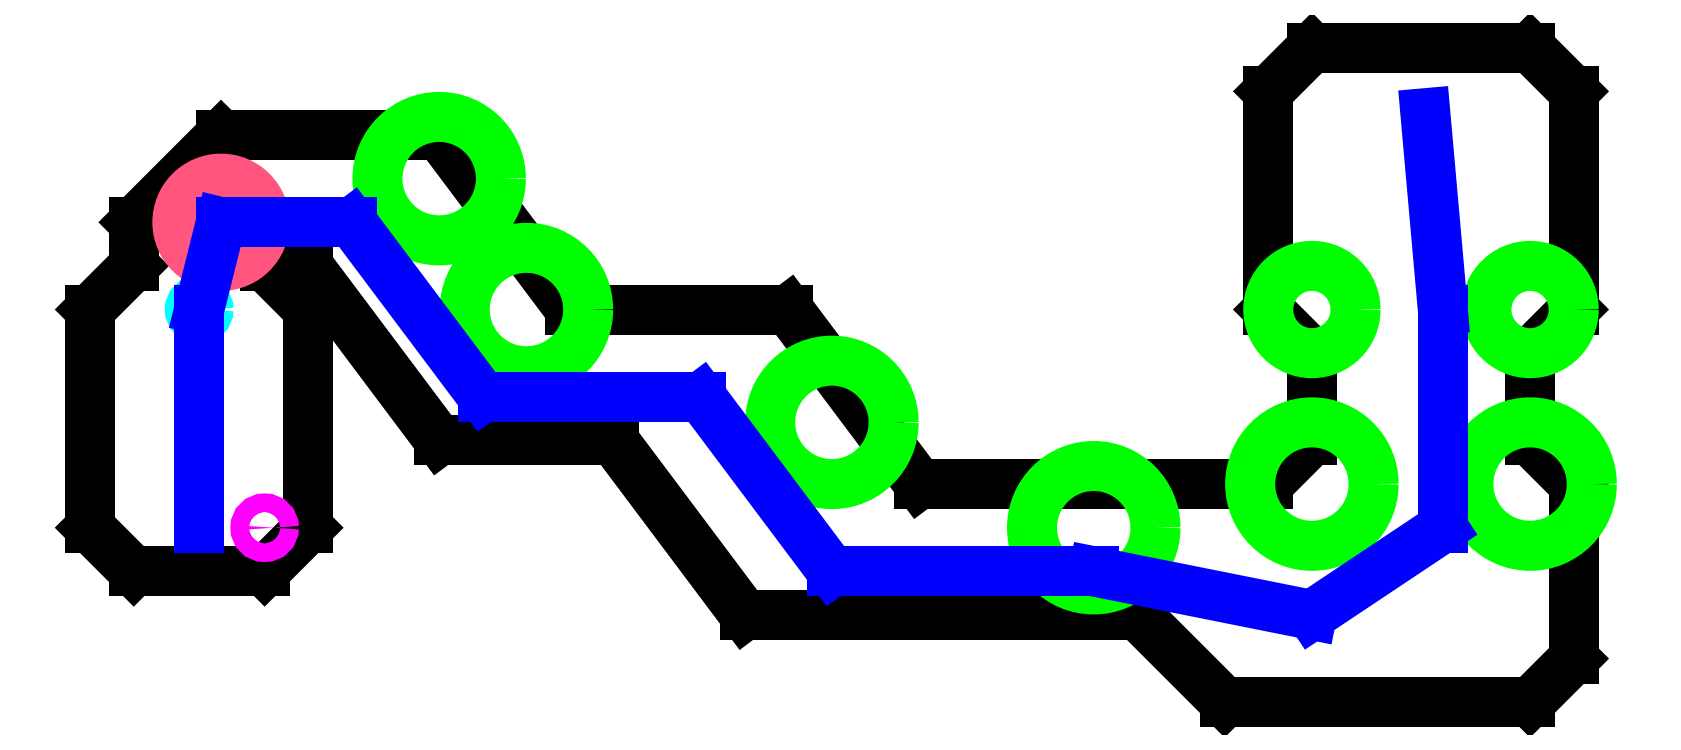
<metadata>
{"format":"dxf","ext":"dxf","renderer":"ezdxf+matplotlib","layout":"modelspace","background":"white","min_lineweight":24,"dpi":150}
</metadata>
<code>
0
SECTION
2
ENTITIES
0
LINE
8
full_occluders
10
-1300
20
300
11
-1400
21
400
0
LINE
8
full_occluders
10
-1400
20
400
11
-1400
21
900
0
LINE
8
full_occluders
10
-1400
20
900
11
-1300
21
1000
0
LINE
8
full_occluders
10
-1300
20
1000
11
-1300
21
1100
0
LINE
8
full_occluders
10
-1300
20
1100
11
-1100
21
1300
0
LINE
8
full_occluders
10
-1100
20
1300
11
-600
21
1300
0
LINE
8
full_occluders
10
-600
20
1300
11
-300
21
900
0
LINE
8
full_occluders
10
-300
20
900
11
200
21
900
0
LINE
8
full_occluders
10
200
20
900
11
500
21
500
0
LINE
8
full_occluders
10
500
20
500
11
1300
21
500
0
LINE
8
full_occluders
10
1300
20
500
11
1400
21
600
0
LINE
8
full_occluders
10
1400
20
600
11
1400
21
800
0
LINE
8
full_occluders
10
1400
20
800
11
1300
21
900
0
LINE
8
full_occluders
10
1300
20
900
11
1300
21
1400
0
LINE
8
full_occluders
10
1300
20
1400
11
1400
21
1500
0
LINE
8
full_occluders
10
1400
20
1500
11
1900
21
1500
0
LINE
8
full_occluders
10
1900
20
1500
11
2000
21
1400
0
LINE
8
full_occluders
10
2000
20
1400
11
2000
21
900
0
LINE
8
full_occluders
10
2000
20
900
11
1900
21
800
0
LINE
8
full_occluders
10
1900
20
800
11
1900
21
600
0
LINE
8
full_occluders
10
1900
20
600
11
2000
21
500
0
LINE
8
full_occluders
10
2000
20
500
11
2000
21
100
0
LINE
8
full_occluders
10
2000
20
100
11
1900
21
0
0
LINE
8
full_occluders
10
1900
20
0
11
1200
21
0
0
LINE
8
full_occluders
10
1200
20
0
11
1000
21
200
0
LINE
8
full_occluders
10
1000
20
200
11
100
21
200
0
LINE
8
full_occluders
10
100
20
200
11
-200
21
600
0
LINE
8
full_occluders
10
-200
20
600
11
-600
21
600
0
LINE
8
full_occluders
10
-600
20
600
11
-900
21
1000
0
LINE
8
full_occluders
10
-900
20
1000
11
-1000
21
1000
0
LINE
8
full_occluders
10
-1000
20
1000
11
-900
21
900
0
LINE
8
full_occluders
10
-900
20
900
11
-900
21
400
0
LINE
8
full_occluders
10
-900
20
400
11
-1000
21
300
0
LINE
8
full_occluders
10
-1000
20
300
11
-1300
21
300
0
CIRCLE
8
sword_start
10
-1100
20
1100
40
100
0
CIRCLE
8
wormfields
10
-400
20
900
40
141.4
0
CIRCLE
8
wormfields
10
900
20
400
40
141.4
0
CIRCLE
8
wormfields
10
1900
20
500
40
141.4
0
CIRCLE
8
wormfields
10
1400
20
900
40
100
0
CIRCLE
8
wormfields
10
1900
20
900
40
100
0
CIRCLE
8
elder_start
10
-1150
20
900
40
21.21
0
CIRCLE
8
wormfields
10
1400
20
500
40
141.4
0
CIRCLE
8
wormfields
10
-600
20
1200
40
141.4
0
CIRCLE
8
wormfields
10
300
20
641.4
40
141.4
0
LINE
8
guiders
10
-1150
20
400
11
-1150
21
900
0
LINE
8
guiders
10
-1150
20
900
11
-1100
21
1100
0
LINE
8
guiders
10
-1100
20
1100
11
-800
21
1100
0
LINE
8
guiders
10
-800
20
1100
11
-500
21
700
0
LINE
8
guiders
10
-500
20
700
11
0
21
700
0
LINE
8
guiders
10
0
20
700
11
300
21
300
0
LINE
8
guiders
10
300
20
300
11
900
21
300
0
LINE
8
guiders
10
900
20
300
11
1400
21
200
0
LINE
8
guiders
10
1400
20
200
11
1700
21
400
0
LINE
8
guiders
10
1700
20
400
11
1700
21
900
0
LINE
8
guiders
10
1700
20
900
11
1660
21
1350
0
CIRCLE
8
player_start
10
-1000
20
400
40
21.21
0
ENDSEC
0
EOF

</code>
